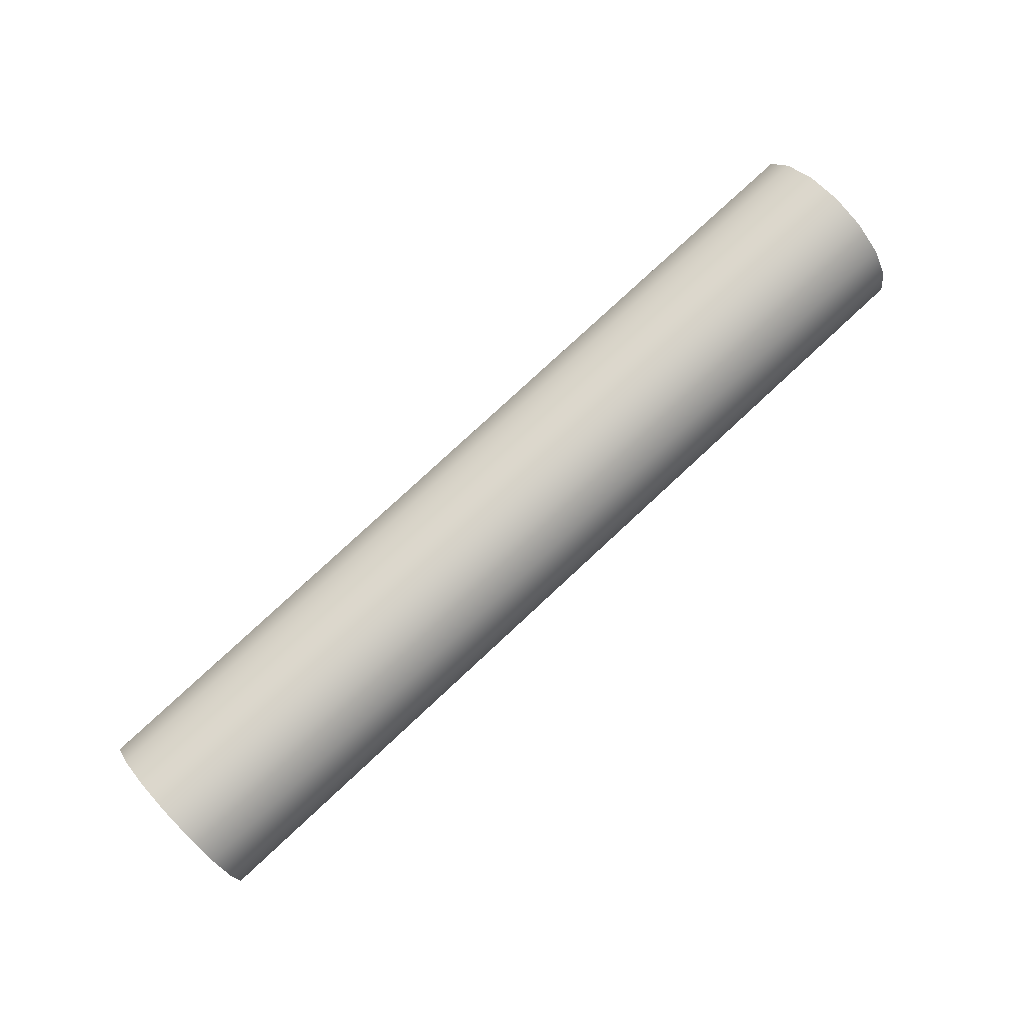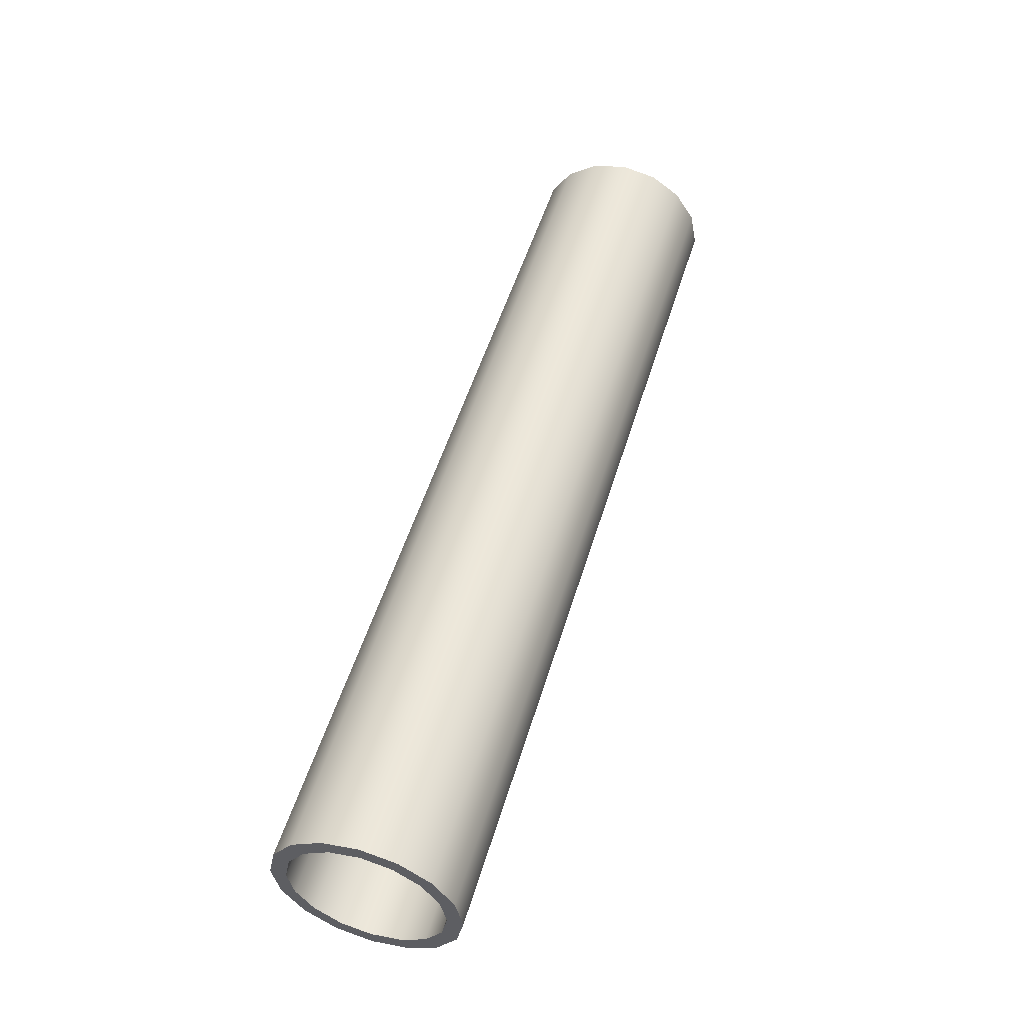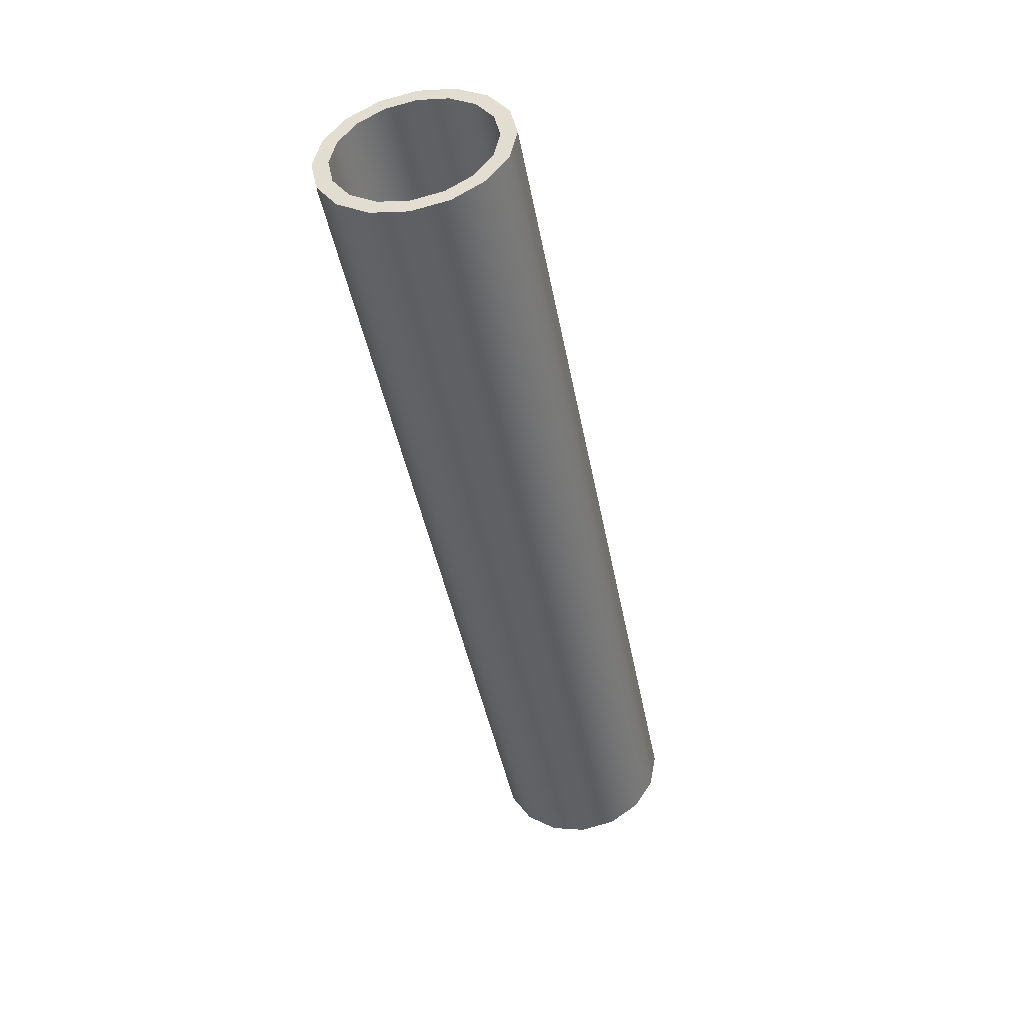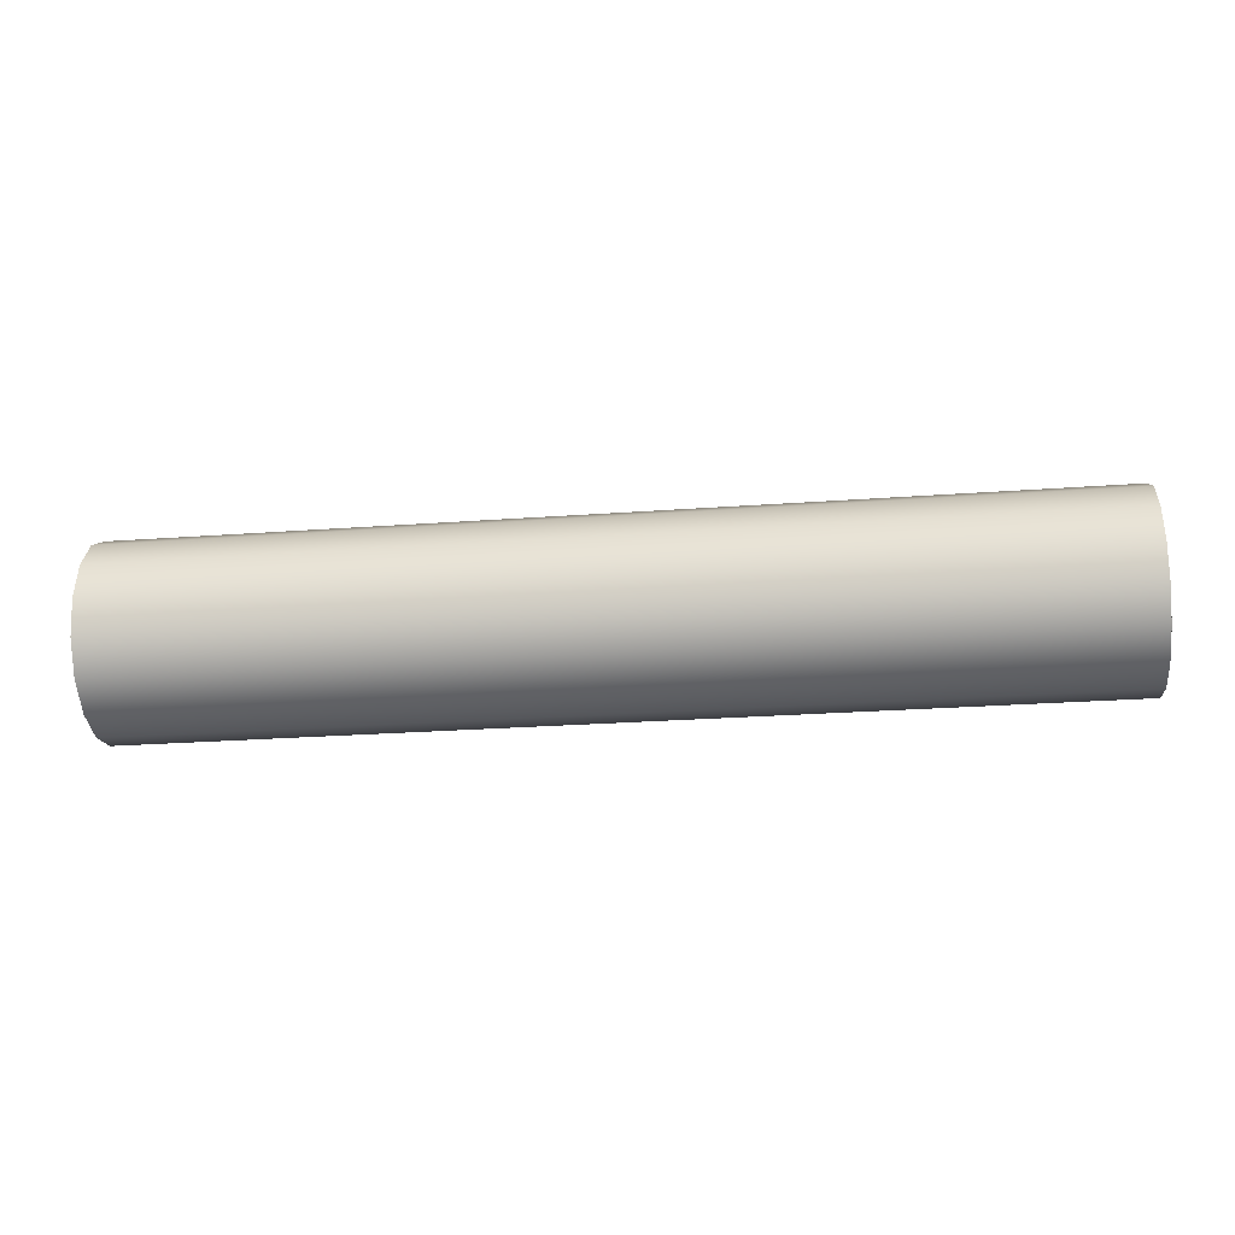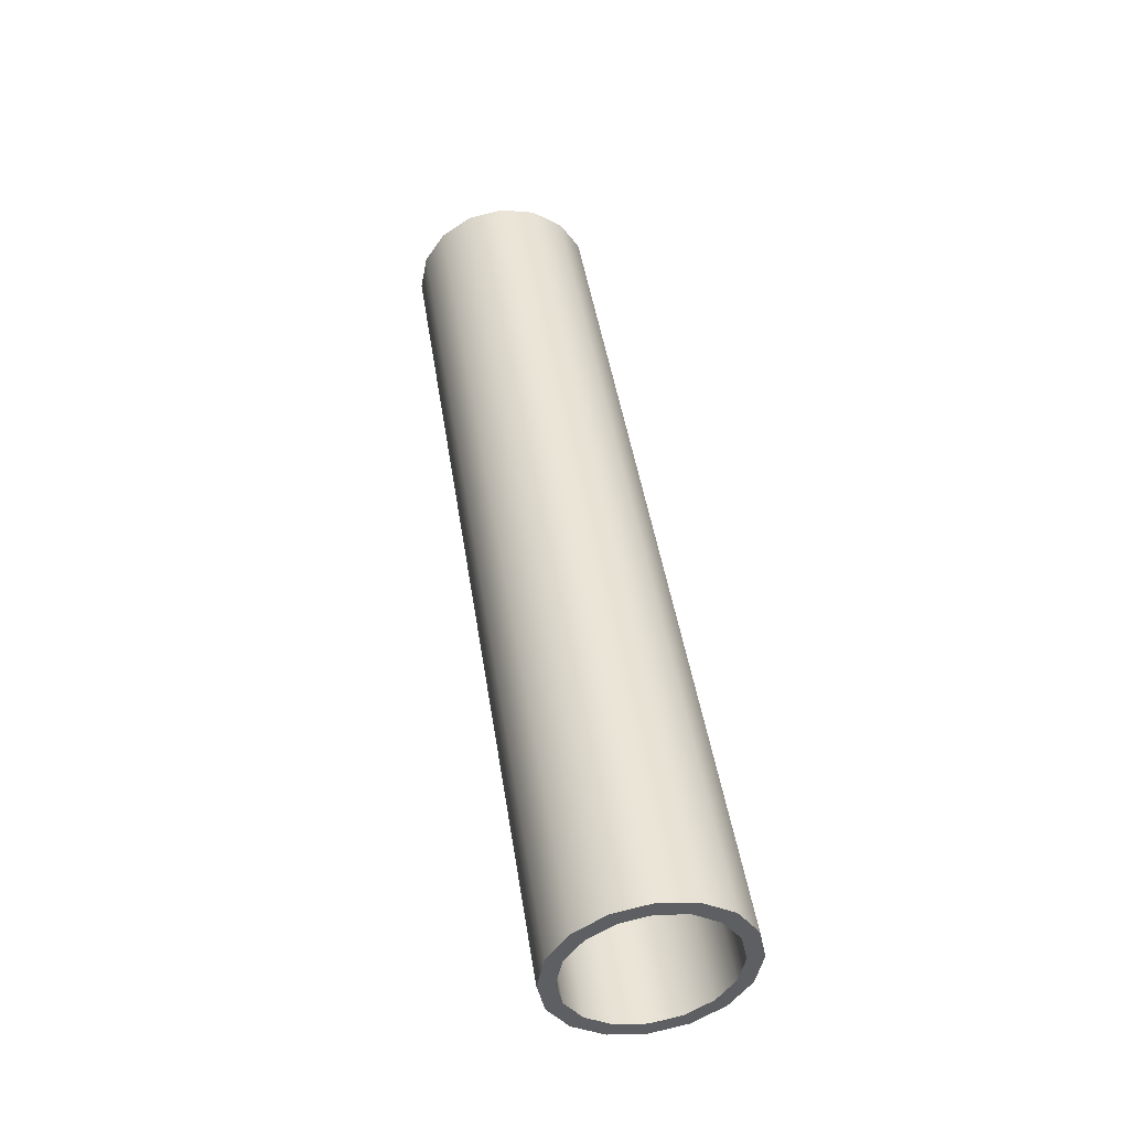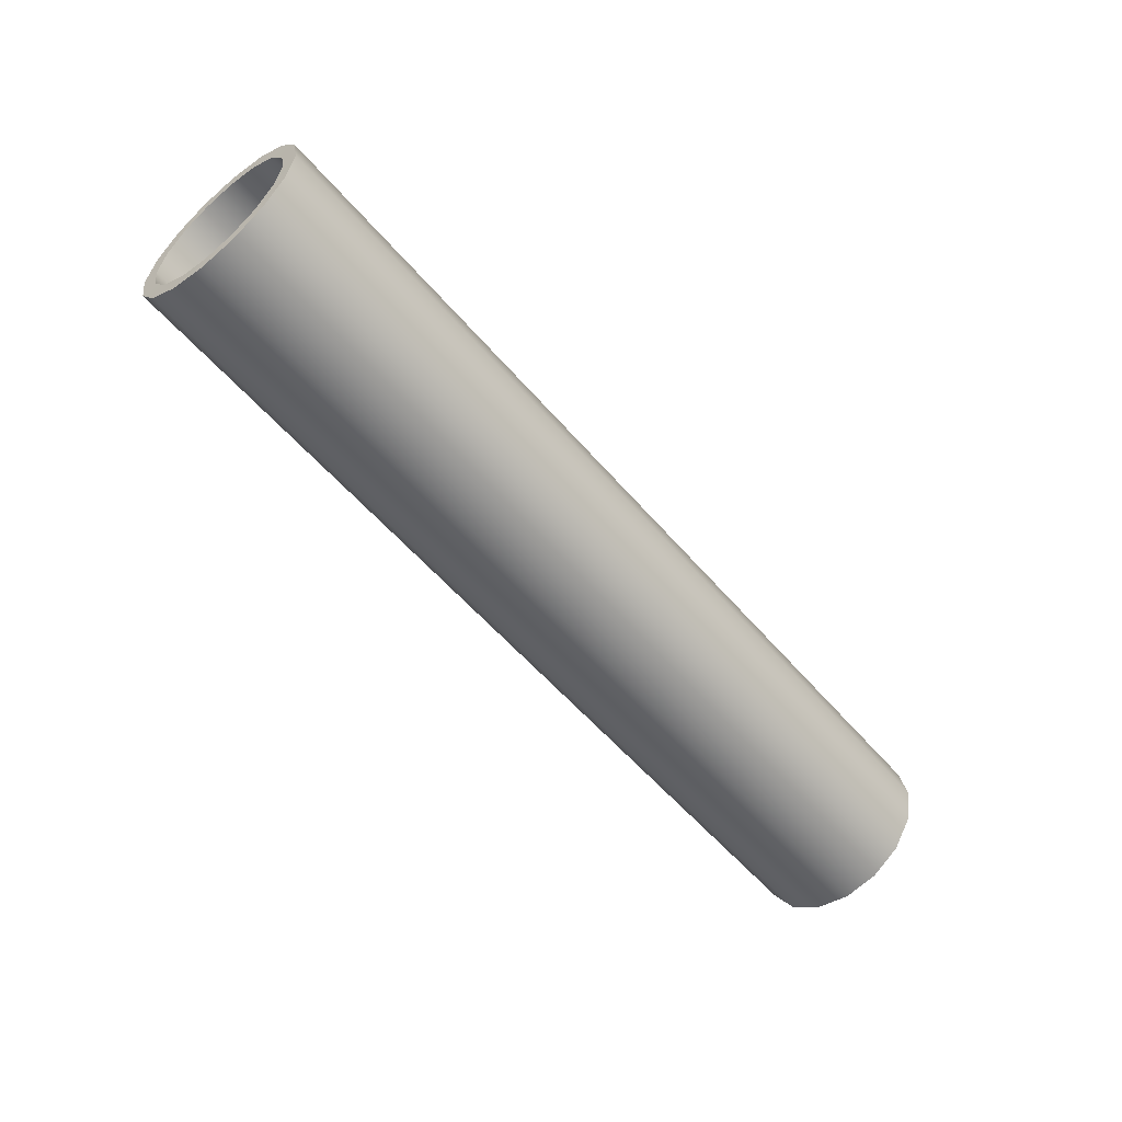
<metadata>
{"format":"obj","ext":"obj","renderer":"f3d","projection":"perspective","resolution":1024,"background":"white","views":[{"elev":78.6,"azim":137.1,"up":"+Z"},{"elev":51.8,"azim":-73.4,"up":"+Y"},{"elev":-44.4,"azim":-79.3,"up":"+Y"},{"elev":-26.5,"azim":6.5,"up":"+Y"},{"elev":44.9,"azim":81.4,"up":"+Y"},{"elev":-55.7,"azim":129.7,"up":"+Z"}]}
</metadata>
<code>
v -1 0.07653 -0.1848
v 1 -1.408e-05 -0.2
v 1 0.07653 -0.1848
v -1 -1.408e-05 -0.2
v 1 -0.07652 -0.1848
v -1 -0.07652 -0.1848
v 1 -0.1414 -0.1415
v -1 -0.1414 -0.1415
v 1 -0.1848 -0.07655
v -1 -0.1848 -0.07655
v -1 -1.408e-05 -0.1668
v -1 0.0638 -0.154
v 1 0.0638 -0.154
v 1 -1.408e-05 -0.1668
v -1 -0.0638 -0.154
v 1 -0.0638 -0.154
v -1 -0.1179 -0.1179
v 1 -0.1179 -0.1179
v -1 -0.154 -0.0638
v 1 -0.154 -0.0638
v -1 -0.1848 -0.07655
v 1 -0.2 -1.138e-05
v 1 -0.1848 -0.07655
v -1 -0.2 -1.138e-05
v 1 -0.1848 0.07652
v -1 -0.1848 0.07652
v 1 -0.1414 0.1414
v -1 -0.1414 0.1414
v 1 -0.07652 0.1848
v -1 -0.07652 0.1848
v -1 -0.1667 -1.138e-05
v -1 -0.154 -0.0638
v 1 -0.154 -0.0638
v 1 -0.1667 -1.138e-05
v -1 -0.154 0.06378
v 1 -0.154 0.06378
v -1 -0.1179 0.1179
v 1 -0.1179 0.1179
v -1 -0.0638 0.154
v 1 -0.0638 0.154
v -1 -0.07652 0.1848
v 1 -1.408e-05 0.2
v 1 -0.07652 0.1848
v -1 -1.408e-05 0.2
v 1 0.07653 0.1848
v -1 0.07653 0.1848
v 1 0.1414 0.1414
v -1 0.1414 0.1414
v 1 0.1848 0.07652
v -1 0.1848 0.07652
v -1 -1.408e-05 0.1667
v -1 -0.0638 0.154
v 1 -0.0638 0.154
v 1 -1.408e-05 0.1667
v -1 0.0638 0.154
v 1 0.0638 0.154
v -1 0.1179 0.1179
v 1 0.1179 0.1179
v -1 0.154 0.06378
v 1 0.154 0.06378
v -1 0.1848 0.07652
v 1 0.2 -1.138e-05
v 1 0.1848 0.07652
v -1 0.2 -1.138e-05
v 1 0.1848 -0.07655
v -1 0.1848 -0.07655
v -1 0.1667 -1.138e-05
v -1 0.154 0.06378
v 1 0.154 0.06378
v 1 0.1667 -1.138e-05
v -1 0.154 -0.0638
v 1 0.154 -0.0638
v -1 0.1848 -0.07655
v 1 0.1414 -0.1415
v 1 0.1848 -0.07655
v -1 0.1414 -0.1415
v 1 0.07653 -0.1848
v -1 0.07653 -0.1848
v -1 0.1179 -0.1179
v -1 0.154 -0.0638
v 1 0.154 -0.0638
v 1 0.1179 -0.1179
v -1 0.0638 -0.154
v 1 0.0638 -0.154
v -1 0.07653 -0.1848
v -1 0.0638 -0.154
v -1 -1.408e-05 -0.1668
v -1 -1.408e-05 -0.2
v -1 0.1414 -0.1415
v -1 -0.0638 -0.154
v -1 0.1179 -0.1179
v -1 -0.07652 -0.1848
v -1 0.1848 -0.07655
v -1 -0.1179 -0.1179
v -1 0.154 -0.0638
v -1 -0.1414 -0.1415
v -1 0.2 -1.138e-05
v -1 -0.154 -0.0638
v -1 0.1667 -1.138e-05
v -1 -0.1848 -0.07655
v -1 0.1848 0.07652
v -1 -0.1667 -1.138e-05
v -1 0.154 0.06378
v -1 -0.2 -1.138e-05
v -1 0.1414 0.1414
v -1 -0.154 0.06378
v -1 0.1179 0.1179
v -1 -0.1848 0.07652
v -1 0.07653 0.1848
v -1 -0.1179 0.1179
v -1 0.0638 0.154
v -1 -0.1414 0.1414
v -1 -1.408e-05 0.2
v -1 -0.0638 0.154
v -1 -1.408e-05 0.1667
v -1 -0.07652 0.1848
v 1 0.07653 -0.1848
v 1 -1.408e-05 -0.2
v 1 -1.408e-05 -0.1668
v 1 0.0638 -0.154
v 1 -0.0638 -0.154
v 1 0.1414 -0.1415
v 1 -0.07652 -0.1848
v 1 0.1179 -0.1179
v 1 -0.1179 -0.1179
v 1 0.1848 -0.07655
v 1 -0.1414 -0.1415
v 1 0.154 -0.0638
v 1 -0.154 -0.0638
v 1 0.2 -1.138e-05
v 1 -0.1848 -0.07655
v 1 0.1667 -1.138e-05
v 1 -0.1667 -1.138e-05
v 1 0.1848 0.07652
v 1 -0.2 -1.138e-05
v 1 0.154 0.06378
v 1 -0.154 0.06378
v 1 0.1414 0.1414
v 1 -0.1848 0.07652
v 1 0.1179 0.1179
v 1 -0.1179 0.1179
v 1 0.07653 0.1848
v 1 -0.1414 0.1414
v 1 0.0638 0.154
v 1 -0.0638 0.154
v 1 -1.408e-05 0.2
v 1 -0.07652 0.1848
v 1 -1.408e-05 0.1667
g Pipe_03_28412_67
f 1 3 2
f 1 2 4
f 4 2 5
f 4 5 6
f 6 5 7
f 6 7 8
f 8 7 9
f 8 9 10
f 11 13 12
f 11 14 13
f 15 14 11
f 15 16 14
f 17 16 15
f 17 18 16
f 19 18 17
f 19 20 18
f 21 23 22
f 21 22 24
f 24 22 25
f 24 25 26
f 26 25 27
f 26 27 28
f 28 27 29
f 28 29 30
f 31 33 32
f 31 34 33
f 35 34 31
f 35 36 34
f 37 36 35
f 37 38 36
f 39 38 37
f 39 40 38
f 41 43 42
f 41 42 44
f 44 42 45
f 44 45 46
f 46 45 47
f 46 47 48
f 48 47 49
f 48 49 50
f 51 53 52
f 51 54 53
f 55 54 51
f 55 56 54
f 57 56 55
f 57 58 56
f 59 58 57
f 59 60 58
f 61 63 62
f 61 62 64
f 64 62 65
f 64 65 66
f 67 69 68
f 67 70 69
f 71 70 67
f 71 72 70
f 73 75 74
f 73 74 76
f 76 74 77
f 76 77 78
f 79 81 80
f 79 82 81
f 83 82 79
f 83 84 82
f 85 87 86
f 85 88 87
f 89 85 86
f 88 90 87
f 89 86 91
f 88 92 90
f 93 89 91
f 92 94 90
f 93 91 95
f 92 96 94
f 97 93 95
f 96 98 94
f 97 95 99
f 96 100 98
f 101 97 99
f 100 102 98
f 101 99 103
f 100 104 102
f 105 101 103
f 104 106 102
f 105 103 107
f 104 108 106
f 109 105 107
f 108 110 106
f 109 107 111
f 108 112 110
f 113 109 111
f 112 114 110
f 113 111 115
f 112 116 114
f 116 113 115
f 116 115 114
f 117 119 118
f 117 120 119
f 118 119 121
f 122 120 117
f 118 121 123
f 122 124 120
f 123 121 125
f 126 124 122
f 123 125 127
f 126 128 124
f 127 125 129
f 130 128 126
f 127 129 131
f 130 132 128
f 131 129 133
f 134 132 130
f 131 133 135
f 134 136 132
f 135 133 137
f 138 136 134
f 135 137 139
f 138 140 136
f 139 137 141
f 142 140 138
f 139 141 143
f 142 144 140
f 143 141 145
f 146 144 142
f 143 145 147
f 146 148 144
f 147 148 146
f 147 145 148

</code>
